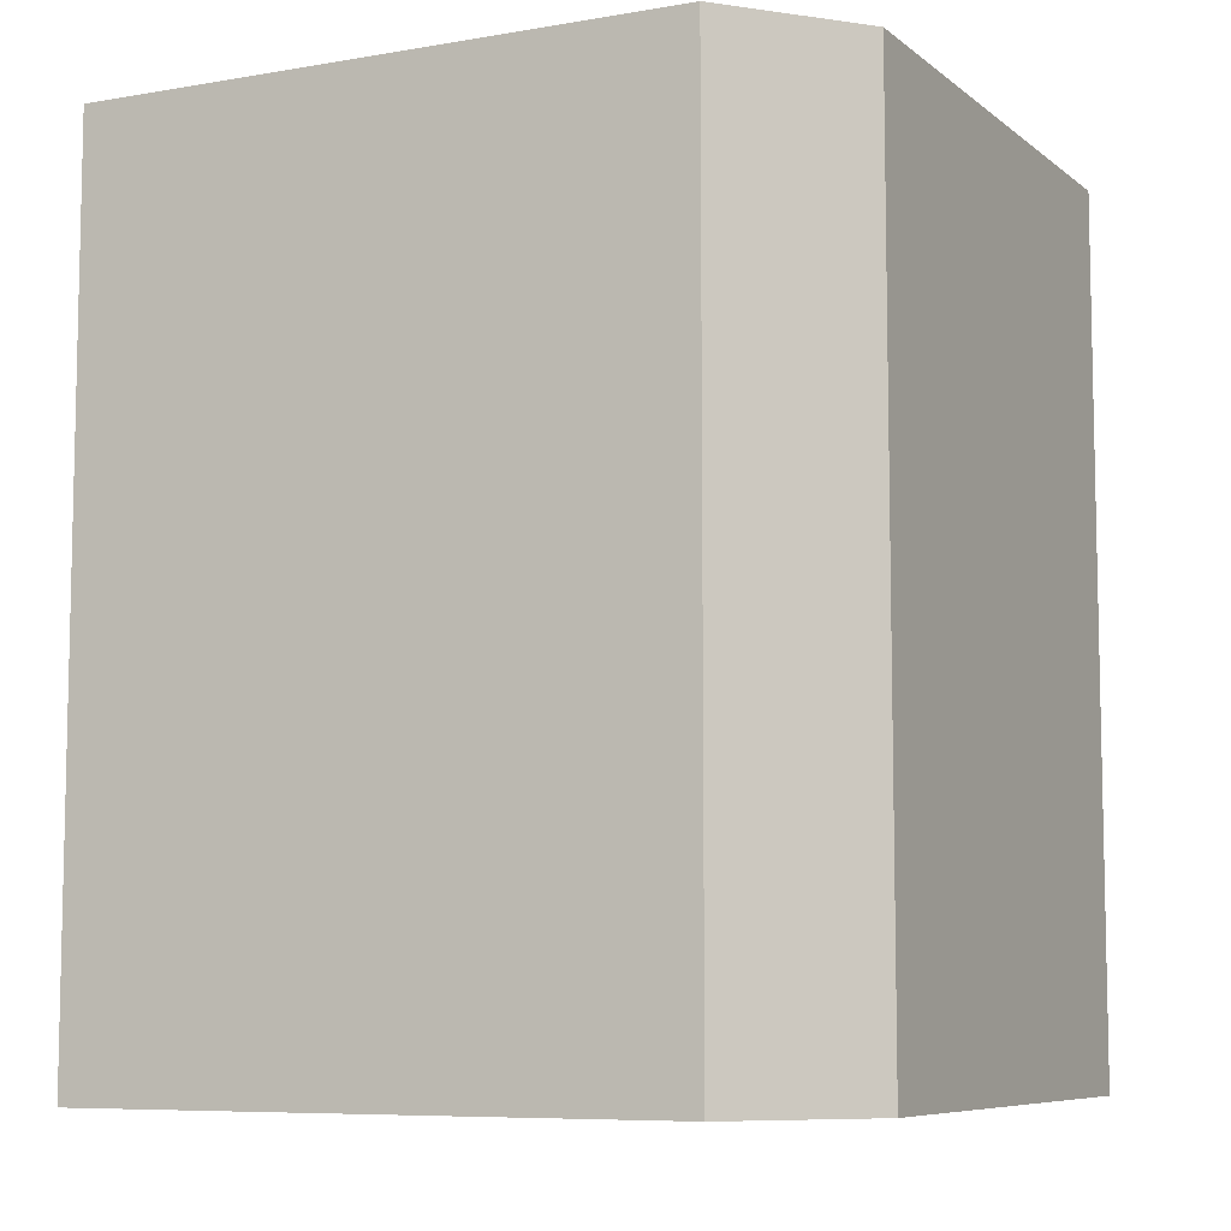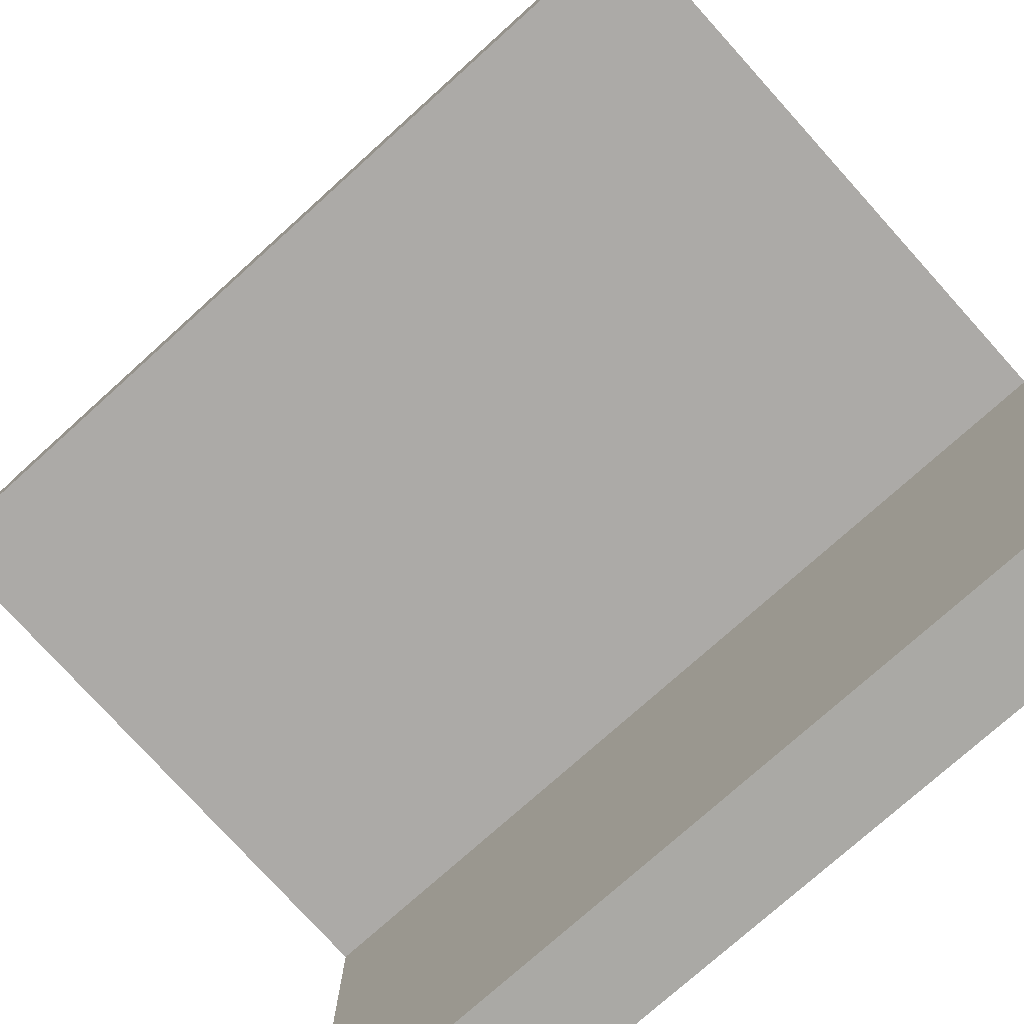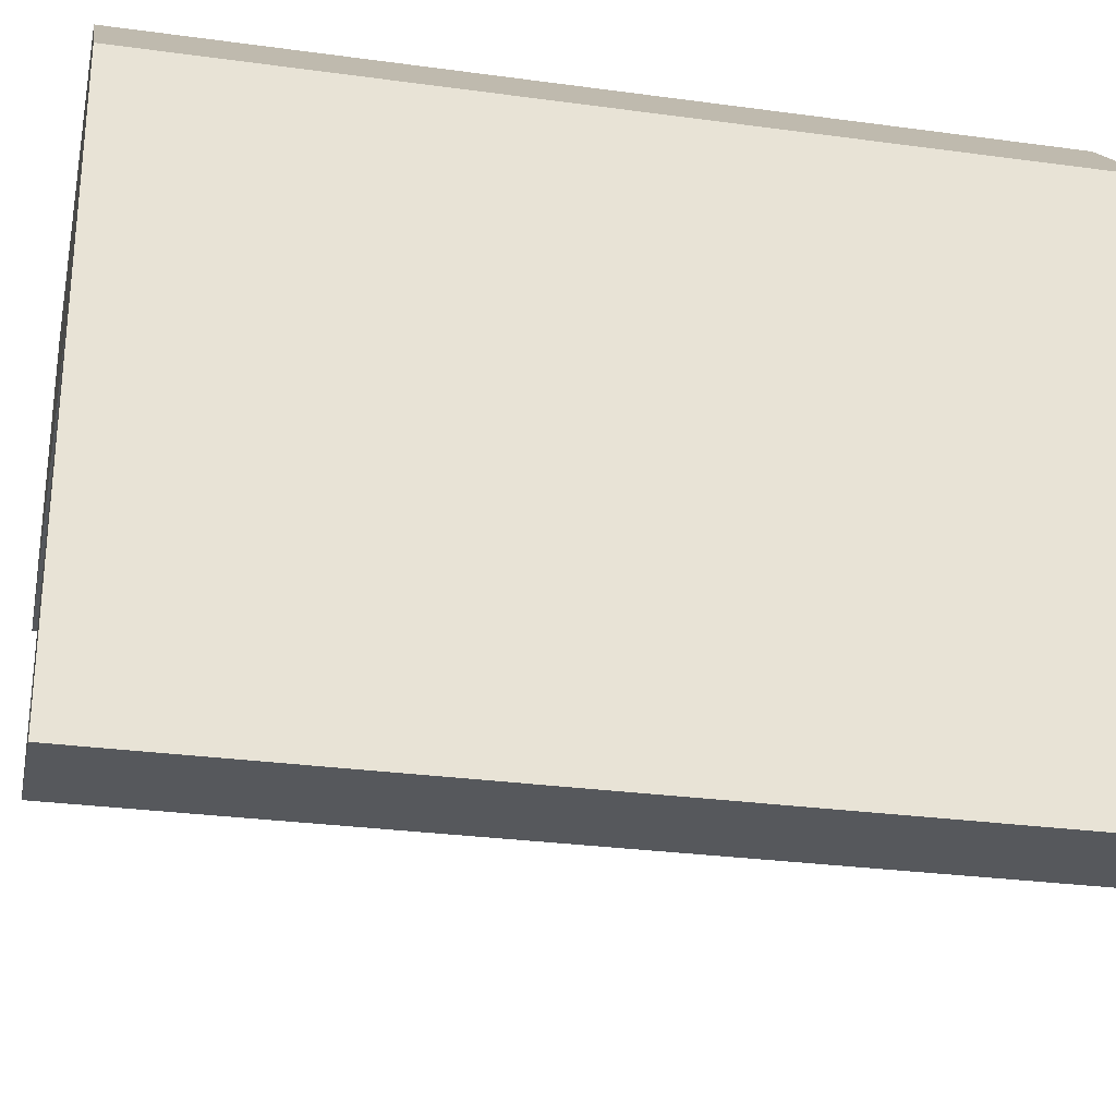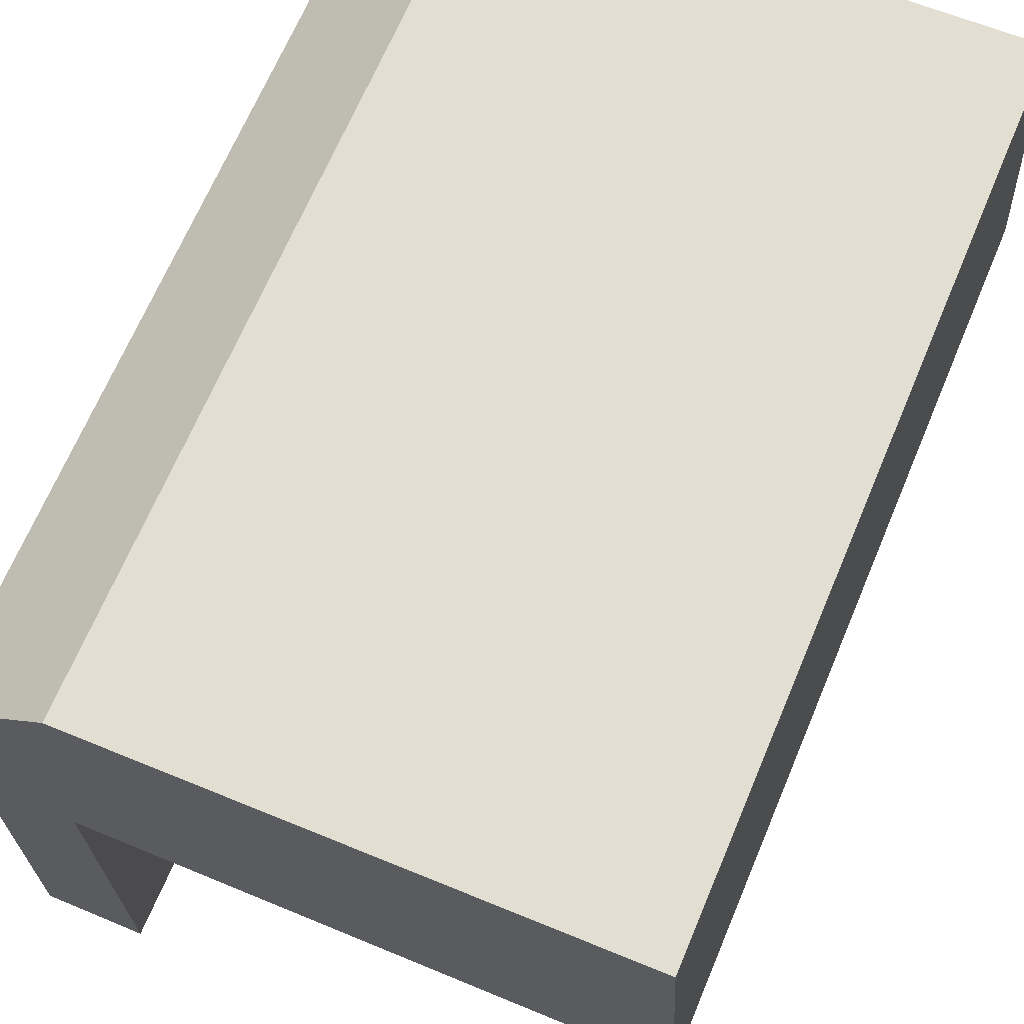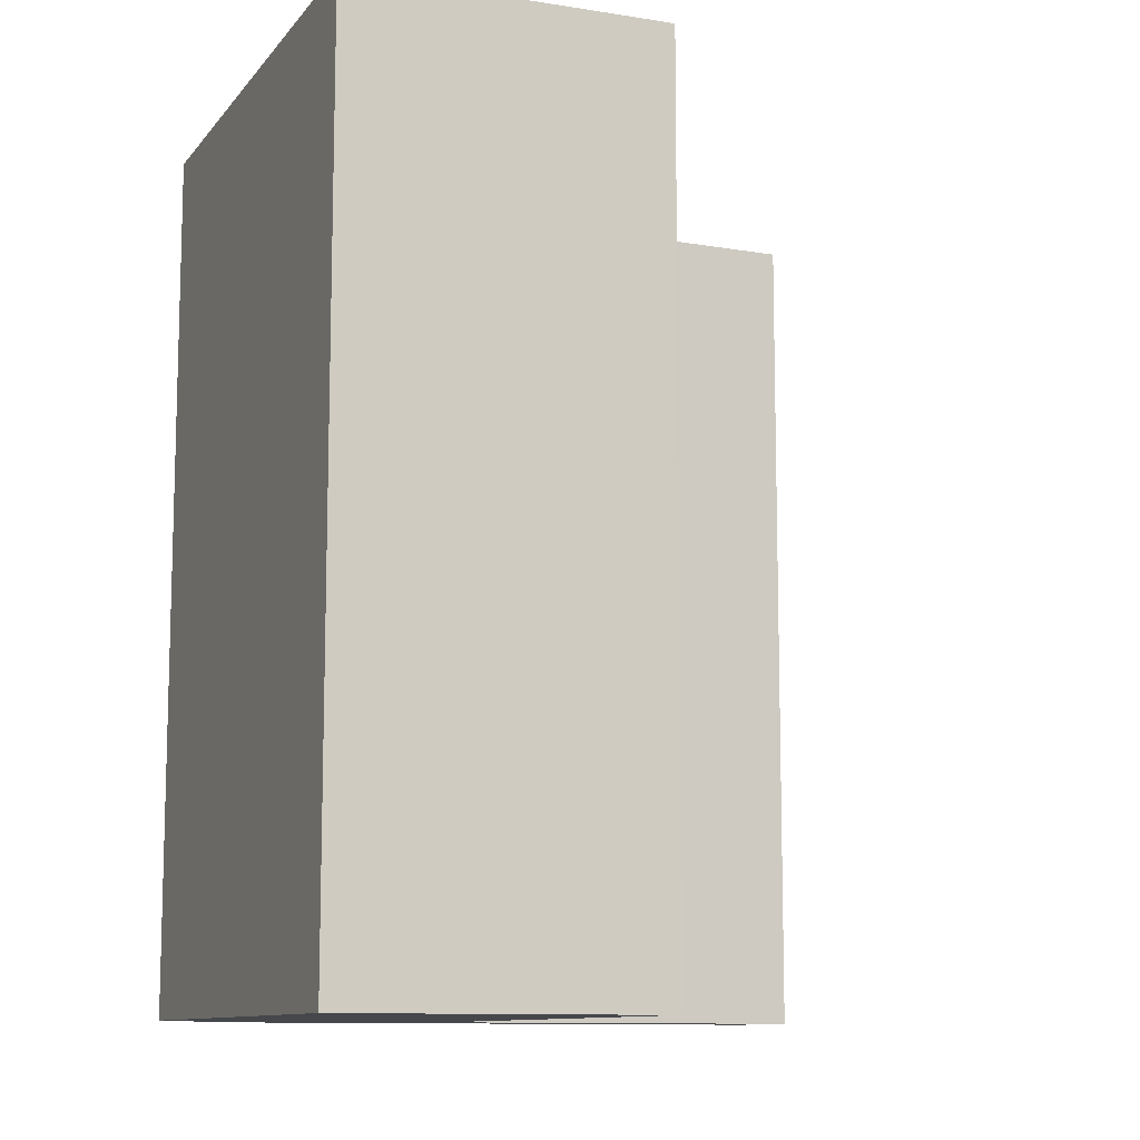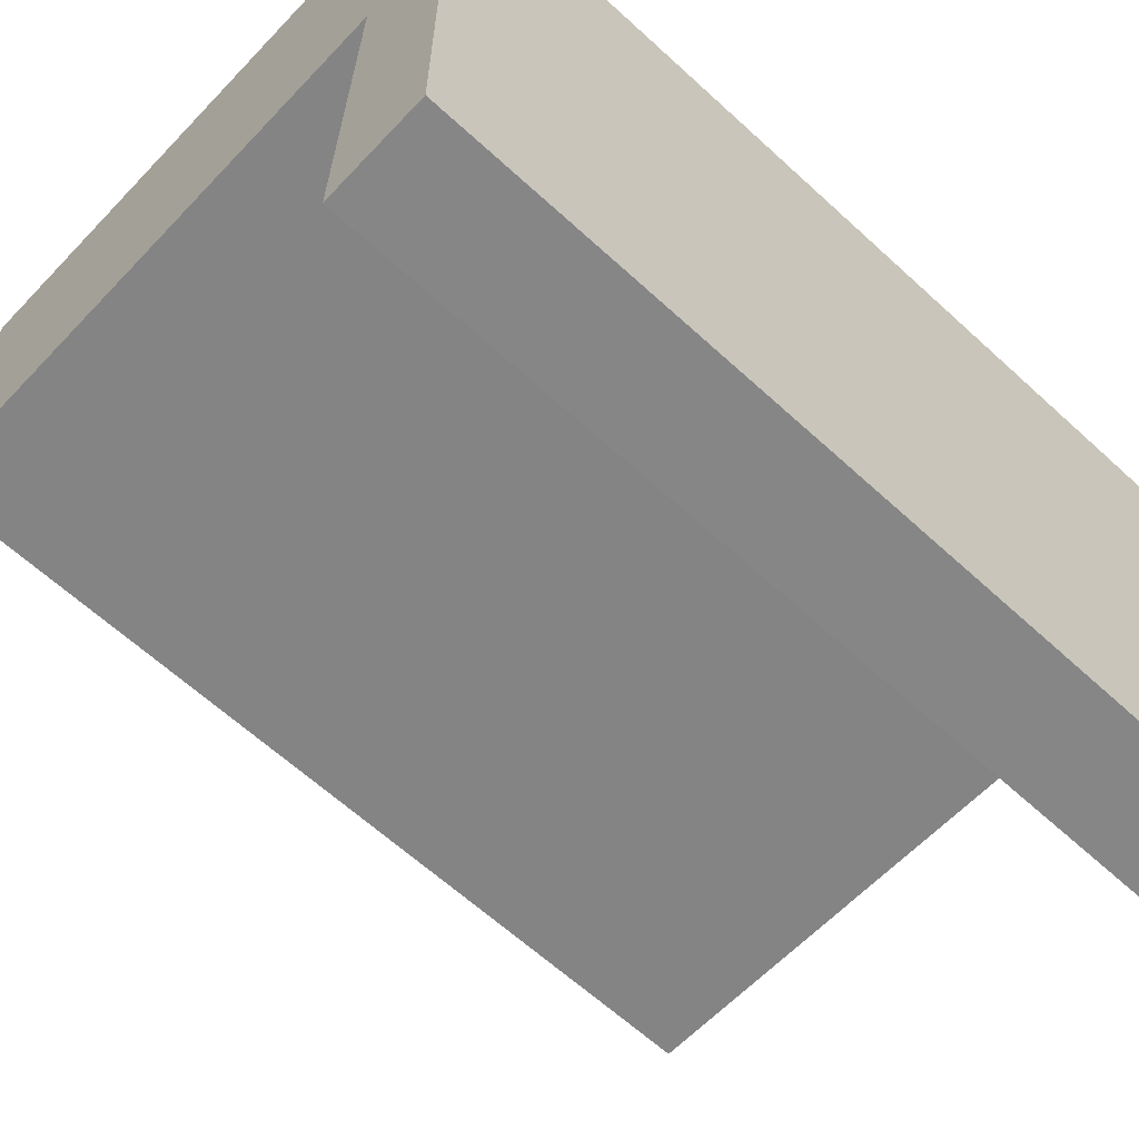
<metadata>
{"format":"obj","ext":"obj","renderer":"f3d","projection":"perspective","resolution":1024,"background":"white","views":[{"elev":-7.7,"azim":-64.5,"up":"+Y"},{"elev":-75.1,"azim":132.1,"up":"+Z"},{"elev":-28.2,"azim":-101.7,"up":"+Z"},{"elev":67.4,"azim":22.8,"up":"+Z"},{"elev":-10.6,"azim":65.3,"up":"+Y"},{"elev":-62.5,"azim":-133.0,"up":"+Z"}]}
</metadata>
<code>
v  0.011 6.632 -4.518
v  0.724 6.632 -1.503
v  0.793 6.632 -4.512
v  0 6.632 4.061e-16
v  4.909 6.632 0.991
v  5.033 6.632 -1.391
v  0.903 6.632 0.837
v  4.909 -6.068e-17 0.991
v  5.033 8.517e-17 -1.391
v  0.724 9.203e-17 -1.503
v  0.793 2.763e-16 -4.512
v  0.011 2.766e-16 -4.518
v  0 0 0
v  0.903 -5.125e-17 0.837
g defaultobject
f 1 2 3
f 2 1 4
f 2 5 6
f 5 2 4
f 5 4 7
f 8 6 5
f 6 8 9
f 10 3 2
f 3 10 11
f 9 2 6
f 2 9 10
f 11 1 3
f 1 11 12
f 12 4 1
f 4 12 13
f 14 5 7
f 5 14 8
f 13 7 4
f 7 13 14
f 11 13 12
f 13 11 10
f 13 10 9
f 13 9 14
f 14 9 8

</code>
